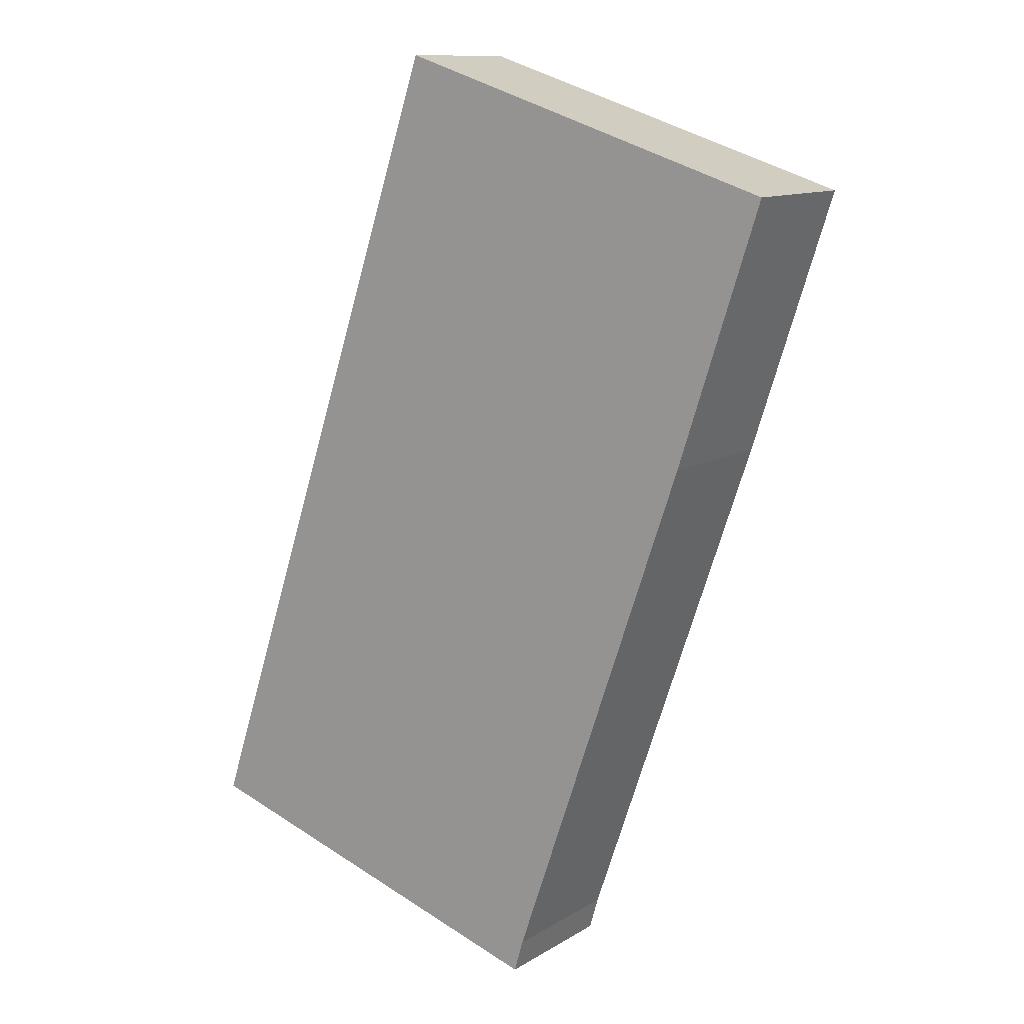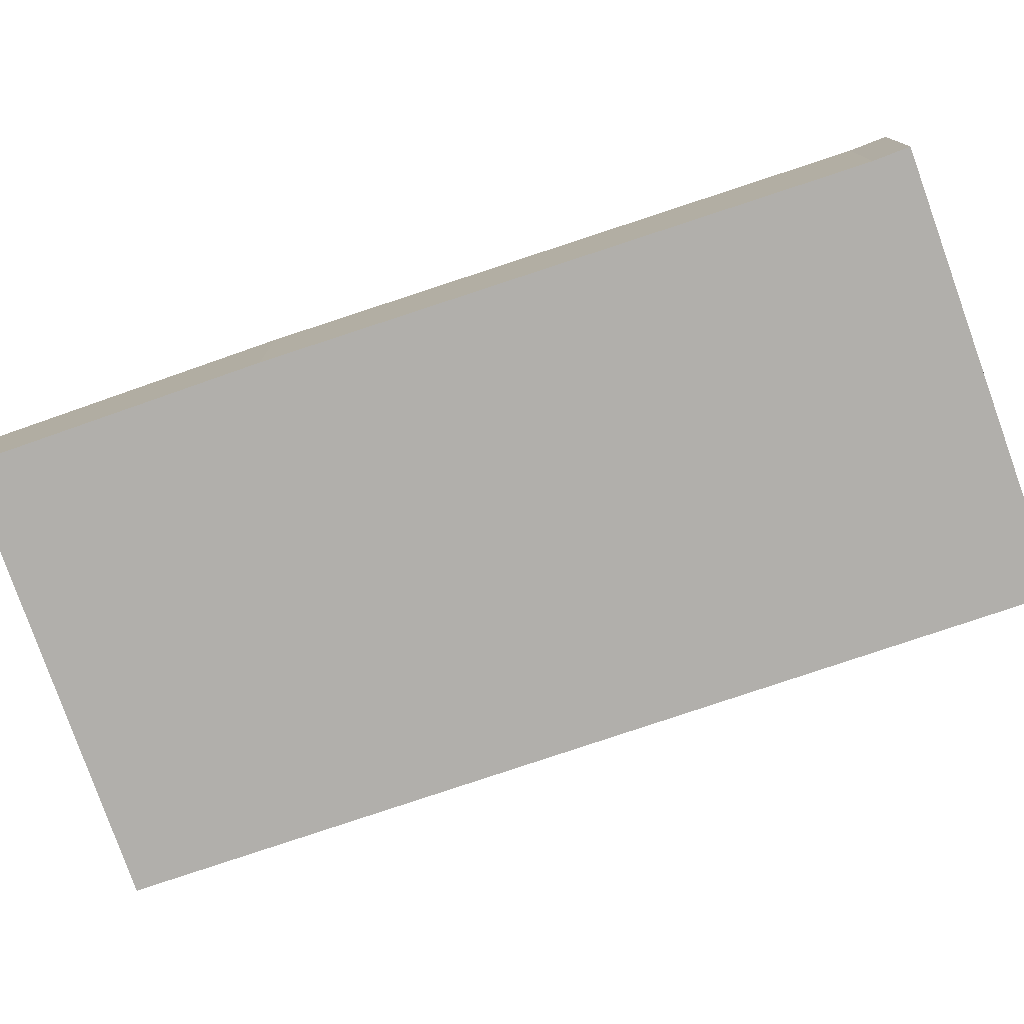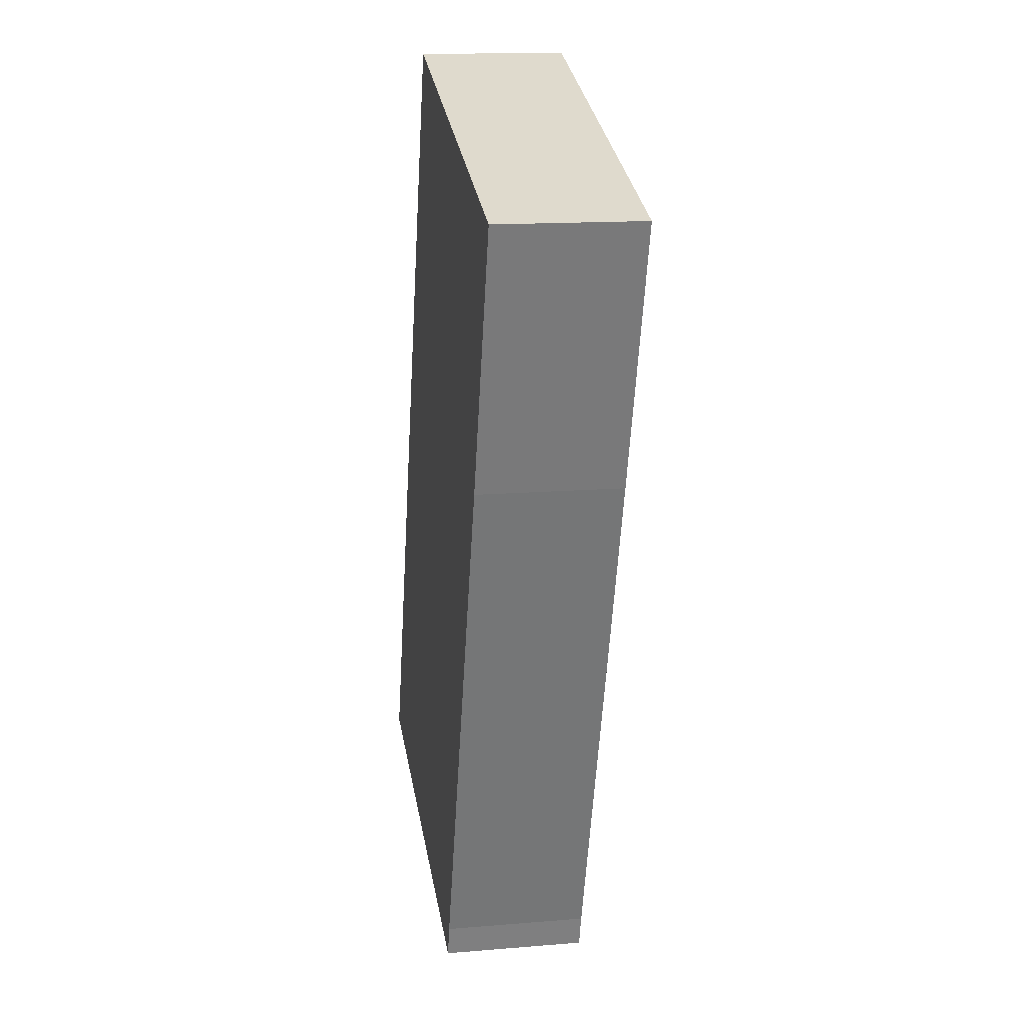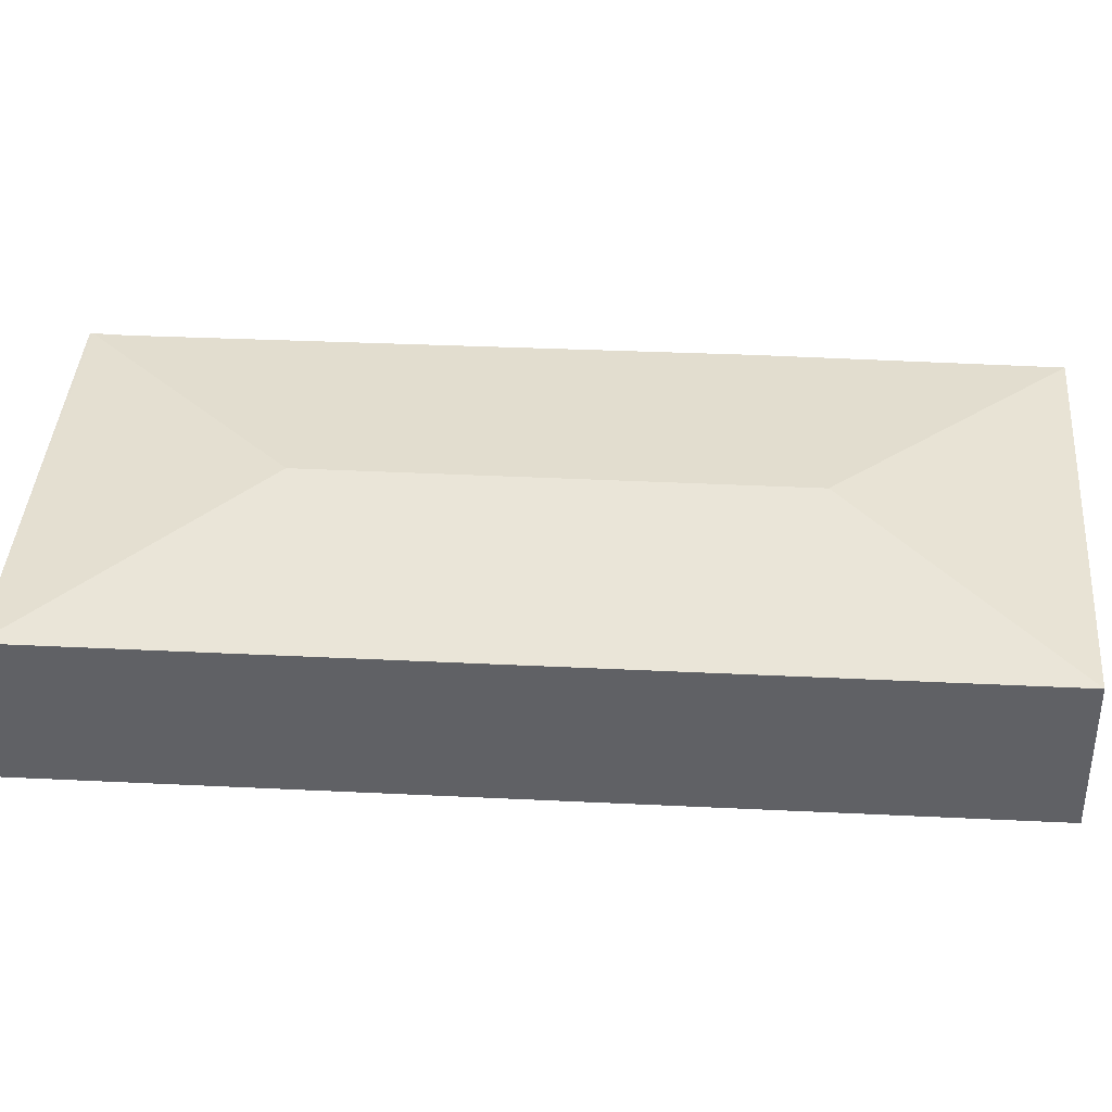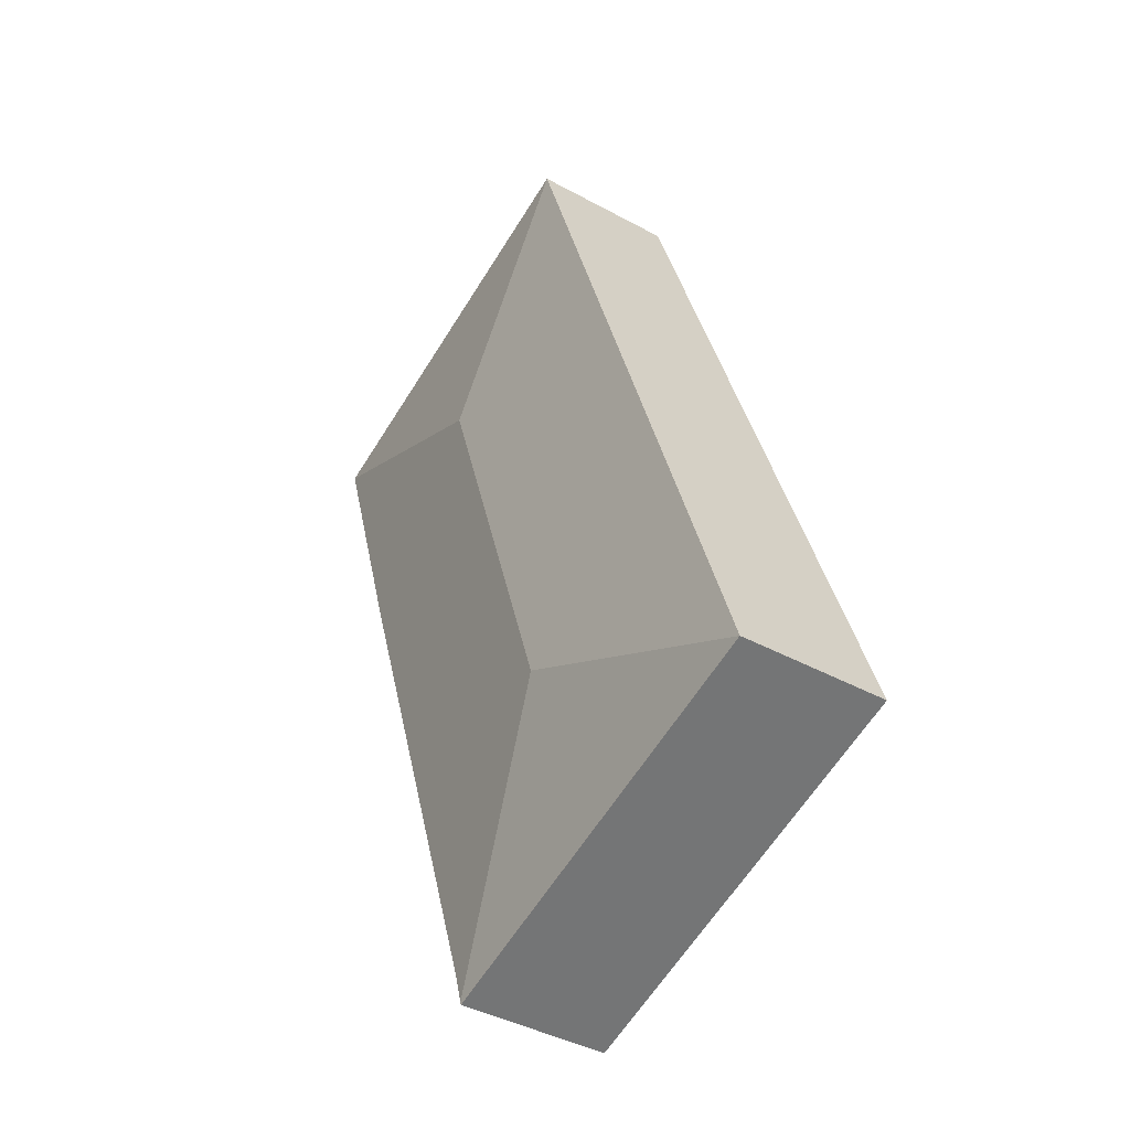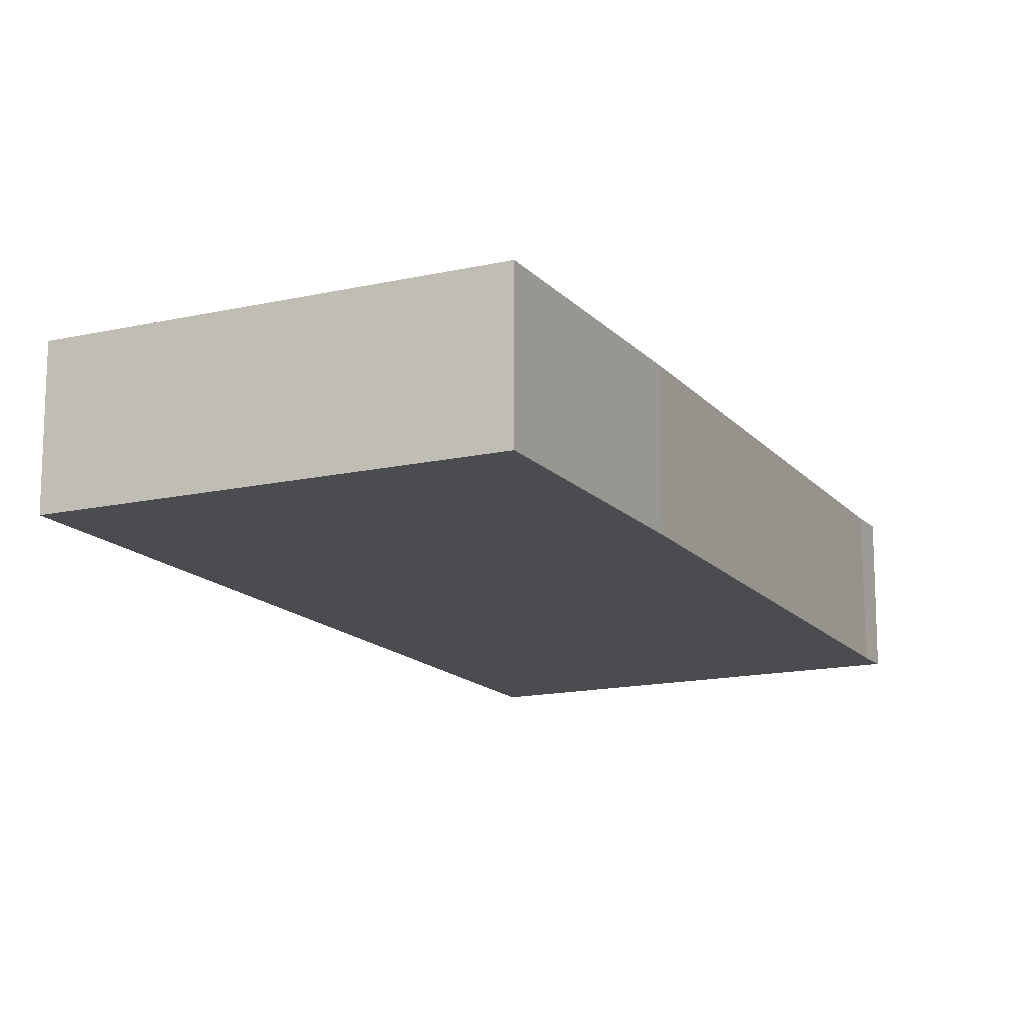
<metadata>
{"format":"obj","ext":"obj","renderer":"f3d","projection":"perspective","resolution":1024,"background":"white","views":[{"elev":11.7,"azim":35.4,"up":"+Z"},{"elev":-78.2,"azim":127.2,"up":"+Y"},{"elev":14.5,"azim":79.7,"up":"+Z"},{"elev":39.8,"azim":-68.0,"up":"+Y"},{"elev":-41.3,"azim":-123.6,"up":"+Z"},{"elev":-14.8,"azim":44.0,"up":"+Y"}]}
</metadata>
<code>
v  7.697 3.068 10.53
v  5.189 2.72 15.46
v  12.65 2.726 13.06
v  5.022 3.068 2.559
v  7.662 2.727 -1.735
v  7.5 2.725 -2.305
v  11.06 2.72 8.14
v  0 2.72 1.666e-16
v  7.486 2.72 -2.354
v  7.662 1.062e-16 -1.735
v  7.486 1.441e-16 -2.354
v  7.5 1.411e-16 -2.305
v  11.06 -4.984e-16 8.14
v  12.65 -7.996e-16 13.06
v  0 0 0
v  5.189 -9.468e-16 15.46
g defaultobject
f 1 2 3
f 4 5 6
f 5 4 7
f 7 4 1
f 7 1 3
f 8 6 9
f 6 8 4
f 1 8 2
f 8 1 4
f 10 6 5
f 6 10 9
f 9 10 11
f 11 10 12
f 7 10 5
f 10 7 13
f 14 7 3
f 7 14 13
f 11 8 9
f 8 11 15
f 15 2 8
f 2 15 16
f 2 14 3
f 14 2 16
f 11 16 15
f 16 11 10
f 16 10 13
f 16 13 14

</code>
